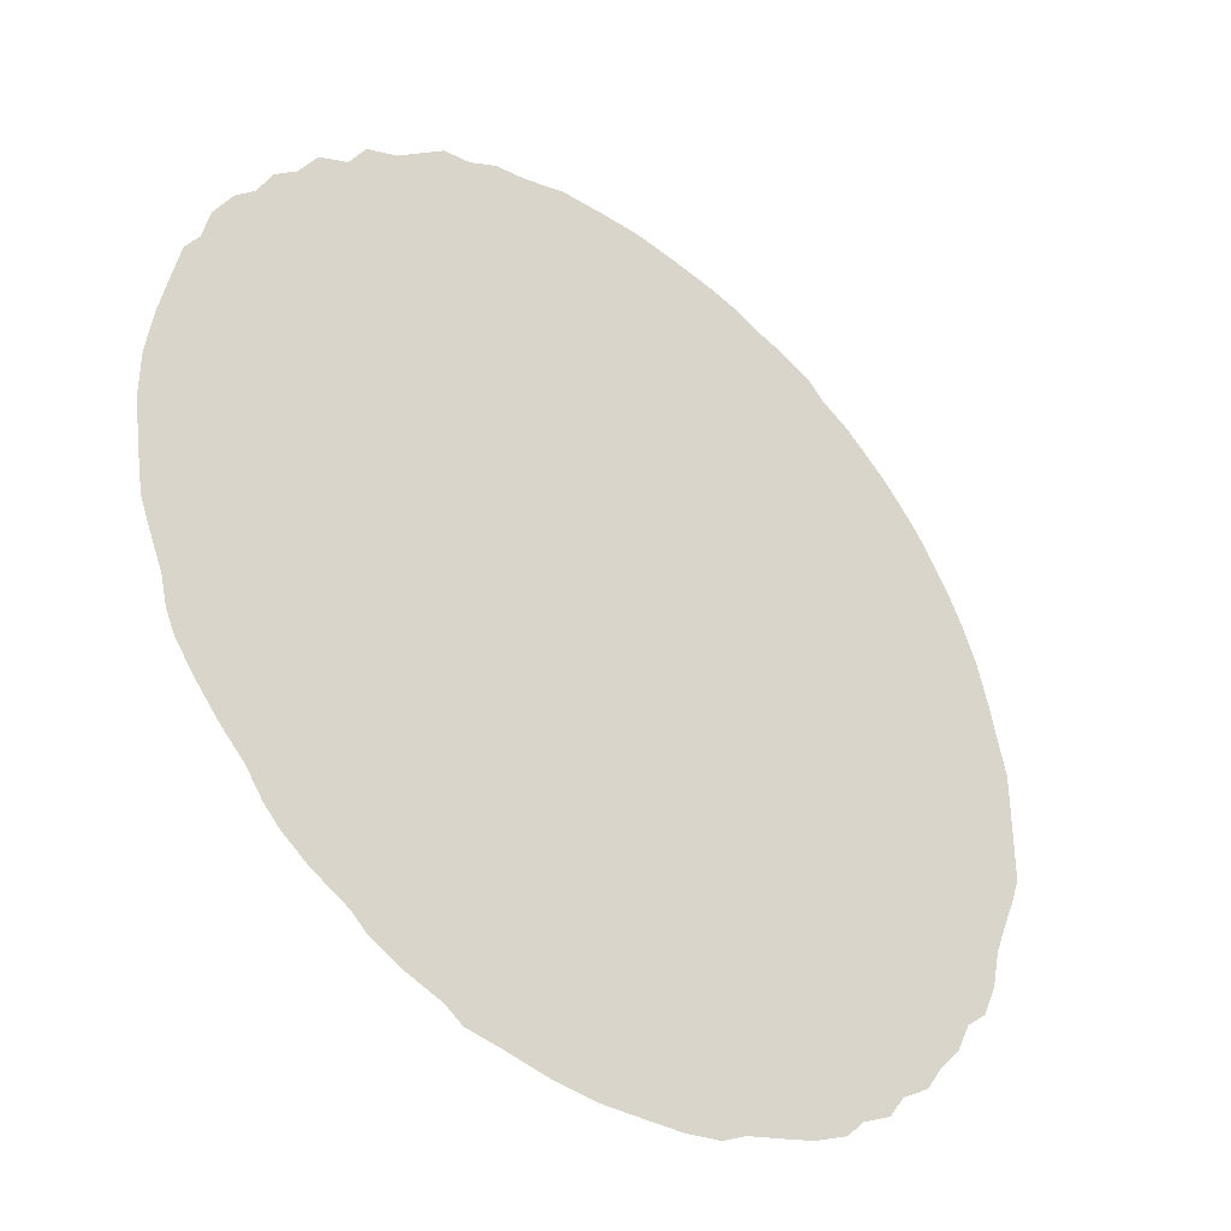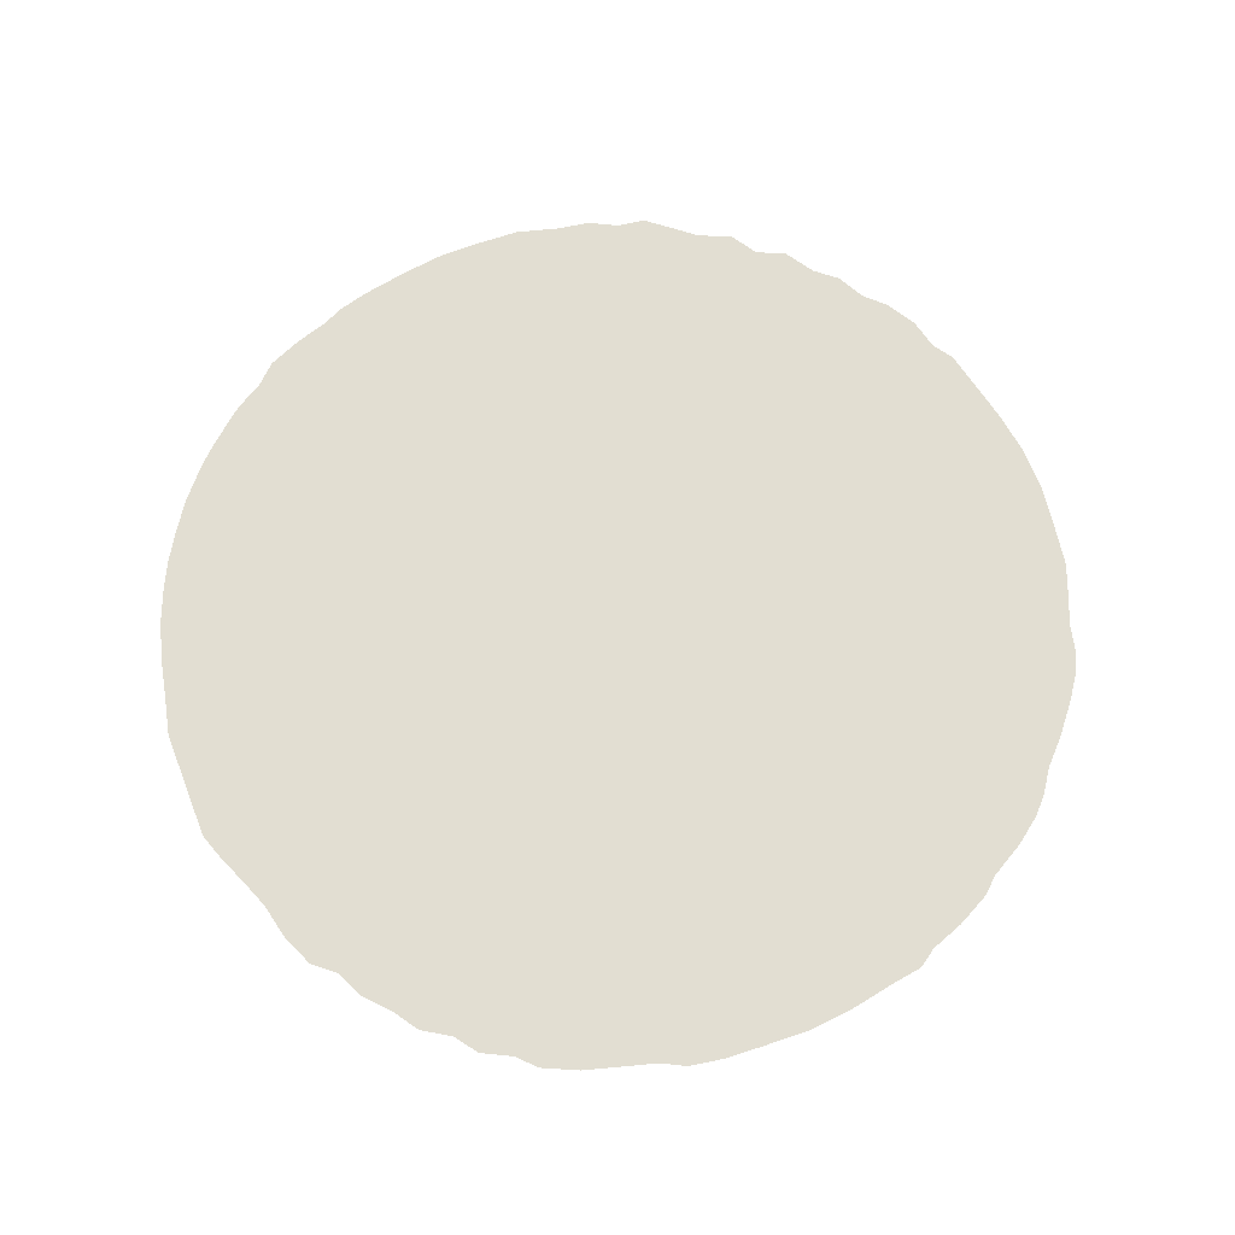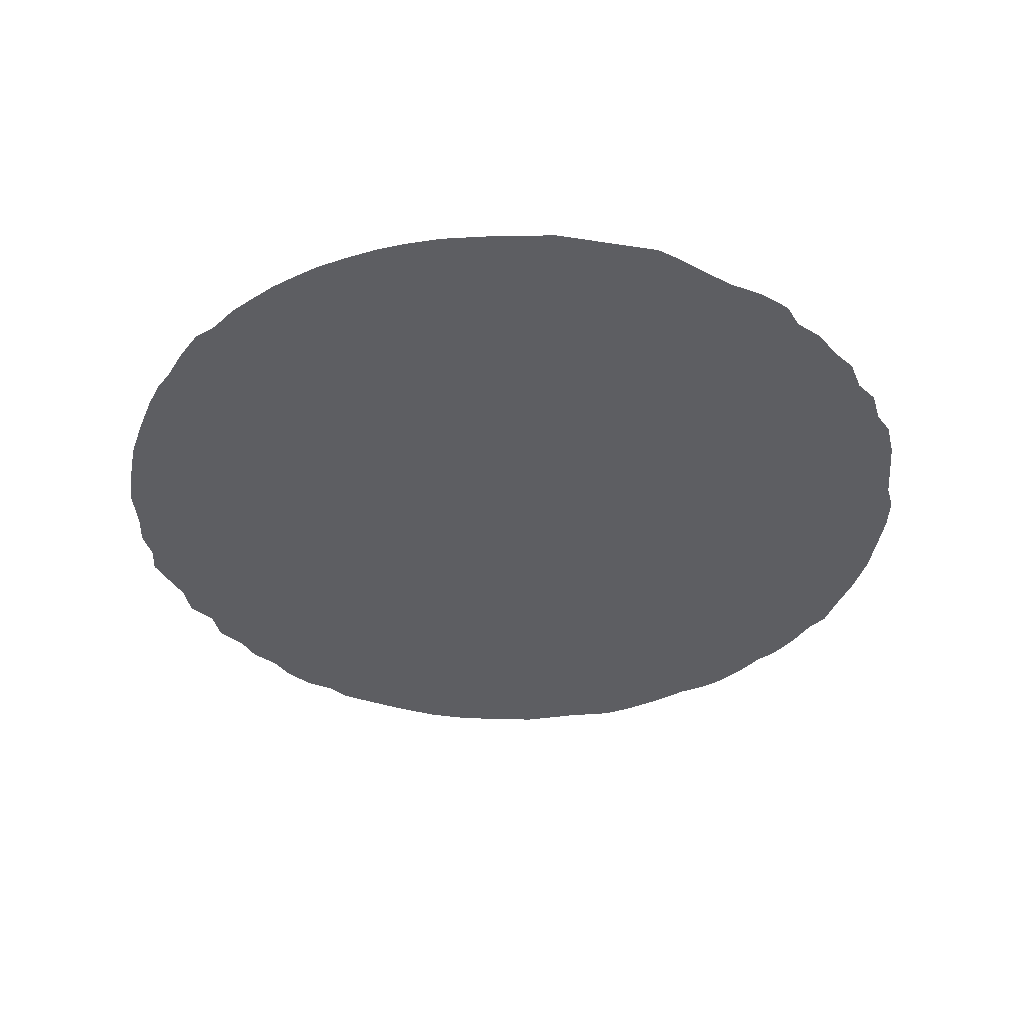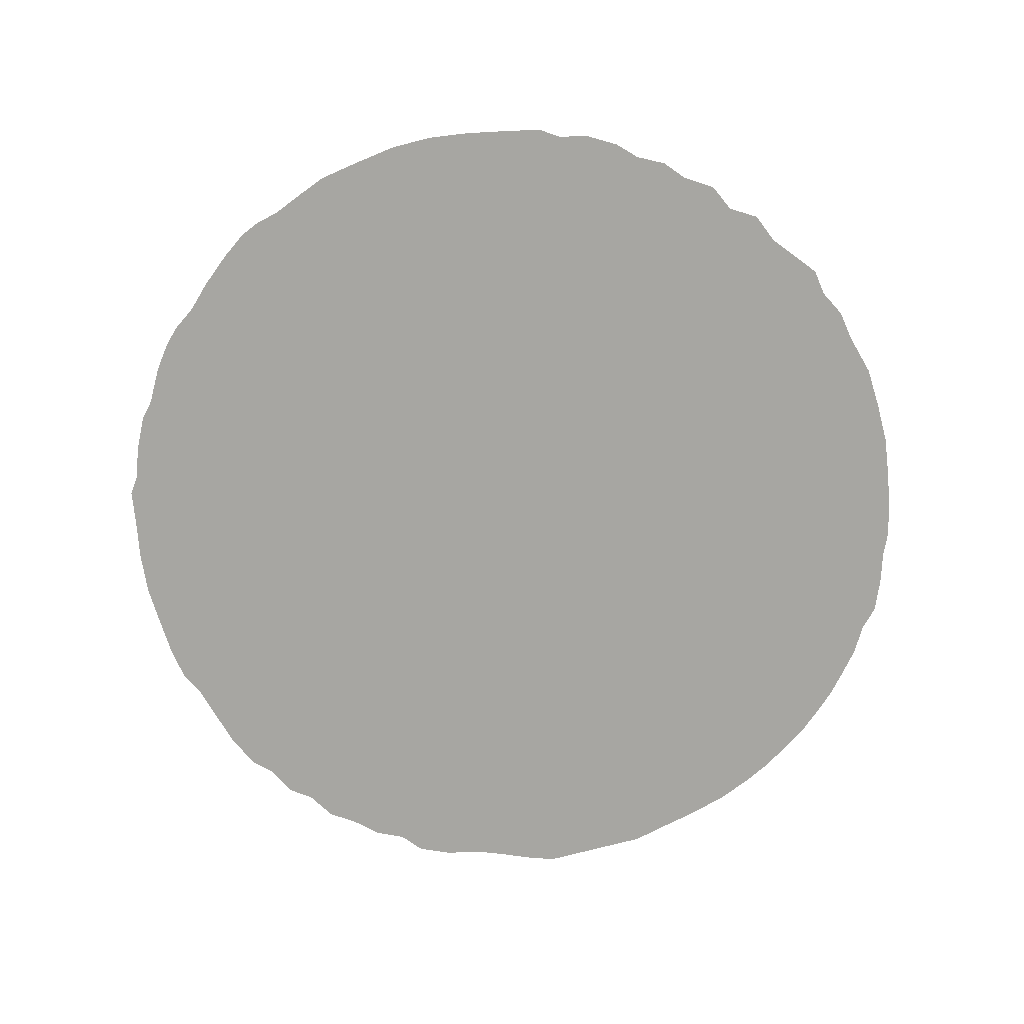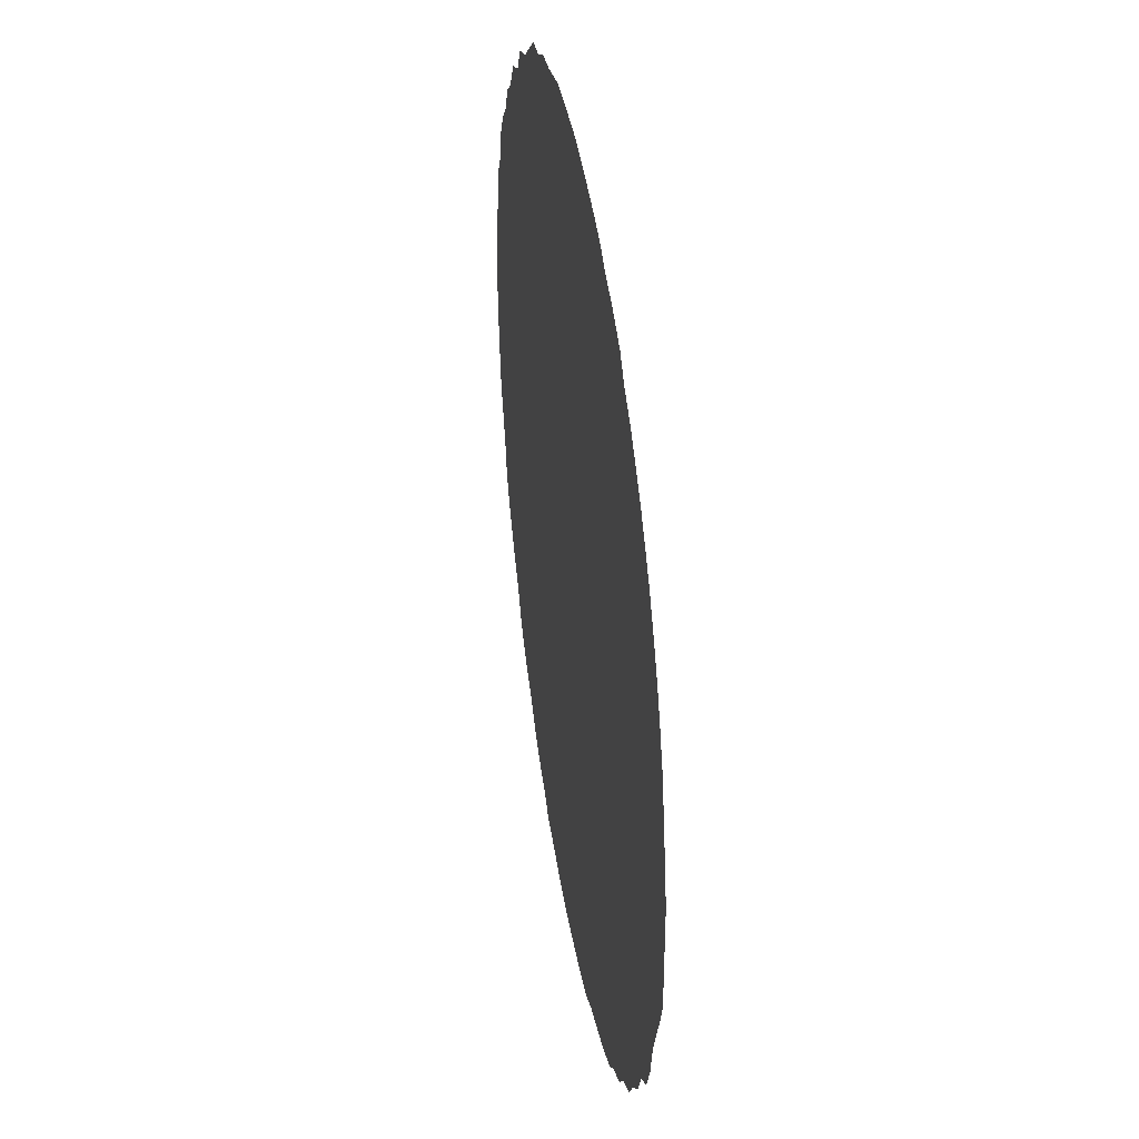
<metadata>
{"format":"obj","ext":"obj","renderer":"f3d","projection":"perspective","resolution":1024,"background":"white","views":[{"elev":-38.2,"azim":-39.5,"up":"+Z"},{"elev":68.0,"azim":158.7,"up":"+Y"},{"elev":-38.9,"azim":78.9,"up":"+Y"},{"elev":-74.0,"azim":-75.3,"up":"+Y"},{"elev":39.6,"azim":80.9,"up":"+Z"}]}
</metadata>
<code>
o CircularPlane
g Plane (1)
v 6.708 0 -1.406
v 6.846 0 -1
v 6.502 0 -1.897
v 6.333 0 -1
v 6.846 0 -0.3333
v 6.333 0 -0.3333
v 6.846 0 0.3333
v 6.333 0 0.3333
v 6.846 0 0.6776
v 6.333 0 1
v 6.708 0 1.283
v 6.61 0 1.743
v 5.996 0 -3.39
v 6.211 0 -2.893
v 5.667 0 -3.667
v 5.667 0 -3
v 6.333 0 -2.333
v 5.667 0 -2.333
v 5.667 0 -1.667
v 5.667 0 -1
v 5.667 0 -0.3333
v 5.667 0 0.3333
v 5.667 0 1
v 5.667 0 1.667
v 6.425 0 2.425
v 5.667 0 2.333
v 6.211 0 2.954
v 5.667 0 3
v 5.996 0 3.39
v 5.743 0 3.805
v 5.452 0 -4.118
v 5.123 0 -4.471
v 5 0 -3.667
v 5 0 -3
v 5 0 -2.333
v 5 0 -1.667
v 5 0 -1
v 5 0 -0.3333
v 5 0 0.3333
v 5 0 1
v 5 0 1.667
v 5 0 2.333
v 5 0 3
v 5 0 3.667
v 5.452 0 4.241
v 5 0 4.333
v 5.145 0 4.601
v 4.862 0 4.908
v 4.862 0 -4.862
v 4.425 0 -5.138
v 4.333 0 -4.333
v 4.333 0 -3.667
v 4.333 0 -3
v 4.333 0 -2.333
v 4.333 0 -1.667
v 4.333 0 -1
v 4.333 0 -0.3333
v 4.333 0 0.3333
v 4.333 0 1
v 4.333 0 1.667
v 4.333 0 2.333
v 4.333 0 3
v 4.333 0 3.667
v 4.333 0 4.333
v 4.333 0 5
v 4.524 0 5.206
v 4.18 0 5.498
v 4.18 0 -5.482
v 3.728 0 -5.713
v 3.667 0 -5
v 3.667 0 -4.333
v 3.667 0 -3.667
v 3.667 0 -3
v 3.667 0 -2.333
v 3.667 0 -1.667
v 3.667 0 -1
v 3.667 0 -0.3333
v 3.667 0 0.3333
v 3.667 0 1
v 3.667 0 1.667
v 3.667 0 2.333
v 3.667 0 3
v 3.667 0 3.667
v 3.667 0 4.333
v 3.667 0 5
v 3.743 0 5.759
v 3.452 0 -5.996
v 2.923 0 -6.241
v 3 0 -5.667
v 3 0 -5
v 3 0 -4.333
v 3 0 -3.667
v 3 0 -3
v 3 0 -2.333
v 3 0 -1.667
v 3 0 -1
v 3 0 -0.3333
v 3 0 0.3333
v 3 0 1
v 3 0 1.667
v 3 0 2.333
v 3 0 3
v 3 0 3.667
v 3 0 4.333
v 3 0 5
v 3 0 5.667
v 3.452 0 6.042
v 2.954 0 6.257
v 2.395 0 -6.395
v 2.333 0 -5.667
v 2.333 0 -5
v 2.333 0 -4.333
v 2.333 0 -3.667
v 2.333 0 -3
v 2.333 0 -2.333
v 2.333 0 -1.667
v 2.333 0 -1
v 2.333 0 -0.3333
v 2.333 0 0.3333
v 2.333 0 1
v 2.333 0 1.667
v 2.333 0 2.333
v 2.333 0 3
v 2.333 0 3.667
v 2.333 0 4.333
v 2.333 0 5
v 2.333 0 5.667
v 2.425 0 6.425
v 1.851 0 -6.548
v 1.667 0 -5.667
v 1.667 0 -5
v 1.667 0 -4.333
v 1.667 0 -3.667
v 1.667 0 -3
v 1.667 0 -2.333
v 1.667 0 -1.667
v 1.667 0 -1
v 1.667 0 -0.3333
v 1.667 0 0.3333
v 1.667 0 1
v 1.667 0 1.667
v 1.667 0 2.333
v 1.667 0 3
v 1.667 0 3.667
v 1.667 0 4.333
v 1.667 0 5
v 1.667 0 5.667
v 1.667 0 6.333
v 2.118 0 6.57
v 1.667 0 6.693
v 1.482 0 -6.739
v 0.9386 0 -6.831
v 1 0 -6.333
v 1 0 -5.667
v 1 0 -5
v 1 0 -4.333
v 1 0 -3.667
v 1 0 -3
v 1 0 -2.333
v 1 0 -1.667
v 1 0 -1
v 1 0 -0.3333
v 1 0 0.3333
v 1 0 1
v 1 0 1.667
v 1 0 2.333
v 1 0 3
v 1 0 3.667
v 1 0 4.333
v 1 0 5
v 1 0 5.667
v 1 0 6.333
v 1 0 6.816
v 0.364 0 -6.862
v 0.3333 0 -6.333
v 0.3333 0 -5.667
v 0.3333 0 -5
v 0.3333 0 -4.333
v 0.3333 0 -3.667
v 0.3333 0 -3
v 0.3333 0 -2.333
v 0.3333 0 -1.667
v 0.3333 0 -1
v 0.3333 0 -0.3333
v 0.3333 0 0.3333
v 0.3333 0 1
v 0.3333 0 1.667
v 0.3333 0 2.333
v 0.3333 0 3
v 0.3333 0 3.667
v 0.3333 0 4.333
v 0.3333 0 5
v 0.3333 0 5.667
v 0.3333 0 6.333
v 0.3333 0 6.908
v -0.318 0 -6.893
v -0.3333 0 -6.333
v -0.3333 0 -5.667
v -0.3333 0 -5
v -0.3333 0 -4.333
v -0.3333 0 -3.667
v -0.3333 0 -3
v -0.3333 0 -2.333
v -0.3333 0 -1.667
v -0.3333 0 -1
v -0.3333 0 -0.3333
v -0.3333 0 0.3333
v -0.3333 0 1
v -0.3333 0 1.667
v -0.3333 0 2.333
v -0.3333 0 3
v -0.3333 0 3.667
v -0.3333 0 4.333
v -0.3333 0 5
v -0.3333 0 5.667
v -0.3333 0 6.333
v -0.3333 0 6.908
v -1 0 -6.831
v -1 0 -6.333
v -1 0 -5.667
v -1 0 -5
v -1 0 -4.333
v -1 0 -3.667
v -1 0 -3
v -1 0 -2.333
v -1 0 -1.667
v -1 0 -1
v -1 0 -0.3333
v -1 0 0.3333
v -1 0 1
v -1 0 1.667
v -1 0 2.333
v -1 0 3
v -1 0 3.667
v -1 0 4.333
v -1 0 5
v -1 0 5.667
v -1 0 6.333
v -1 0 6.877
v -1.667 0 -6.708
v -1.667 0 -6.333
v -1.667 0 -5.667
v -1.667 0 -5
v -1.667 0 -4.333
v -1.667 0 -3.667
v -1.667 0 -3
v -1.667 0 -2.333
v -1.667 0 -1.667
v -1.667 0 -1
v -1.667 0 -0.3333
v -1.667 0 0.3333
v -1.667 0 1
v -1.667 0 1.667
v -1.667 0 2.333
v -1.667 0 3
v -1.667 0 3.667
v -1.667 0 4.333
v -1.667 0 5
v -1.667 0 5.667
v -1.667 0 6.333
v -1.667 0 6.693
v -2.18 0 -6.632
v -2.456 0 -6.441
v -2.333 0 -5.667
v -2.333 0 -5
v -2.333 0 -4.333
v -2.333 0 -3.667
v -2.333 0 -3
v -2.333 0 -2.333
v -2.333 0 -1.667
v -2.333 0 -1
v -2.333 0 -0.3333
v -2.333 0 0.3333
v -2.333 0 1
v -2.333 0 1.667
v -2.333 0 2.333
v -2.333 0 3
v -2.333 0 3.667
v -2.333 0 4.333
v -2.333 0 5
v -2.333 0 5.667
v -2.579 0 6.395
v -2.149 0 6.616
v -2.969 0 -6.257
v -3 0 -5.667
v -3 0 -5
v -3 0 -4.333
v -3 0 -3.667
v -3 0 -3
v -3 0 -2.333
v -3 0 -1.667
v -3 0 -1
v -3 0 -0.3333
v -3 0 0.3333
v -3 0 1
v -3 0 1.667
v -3 0 2.333
v -3 0 3
v -3 0 3.667
v -3 0 4.333
v -3 0 5
v -3 0 5.667
v -3 0 6.333
v -3.482 0 -5.996
v -3.728 0 -5.774
v -3.667 0 -5
v -3.667 0 -4.333
v -3.667 0 -3.667
v -3.667 0 -3
v -3.667 0 -2.333
v -3.667 0 -1.667
v -3.667 0 -1
v -3.667 0 -0.3333
v -3.667 0 0.3333
v -3.667 0 1
v -3.667 0 1.667
v -3.667 0 2.333
v -3.667 0 3
v -3.667 0 3.667
v -3.667 0 4.333
v -3.667 0 5
v -3.728 0 5.743
v -3.344 0 6.057
v -4.272 0 -5.467
v -4.333 0 -5
v -4.333 0 -4.333
v -4.333 0 -3.667
v -4.333 0 -3
v -4.333 0 -2.333
v -4.333 0 -1.667
v -4.333 0 -1
v -4.333 0 -0.3333
v -4.333 0 0.3333
v -4.333 0 1
v -4.333 0 1.667
v -4.333 0 2.333
v -4.333 0 3
v -4.333 0 3.667
v -4.333 0 4.333
v -4.471 0 5.123
v -4.211 0 5.544
v -4.662 0 -5.175
v -4.908 0 -4.923
v -5.169 0 -4.548
v -5 0 -3.667
v -5 0 -3
v -5 0 -2.333
v -5 0 -1.667
v -5 0 -1
v -5 0 -0.3333
v -5 0 0.3333
v -5 0 1
v -5 0 1.667
v -5 0 2.333
v -5 0 3
v -5 0 3.667
v -5.2 0 4.471
v -4.908 0 4.923
v -5.529 0 -4.18
v -5.667 0 -3.667
v -5.667 0 -3
v -5.667 0 -2.333
v -5.667 0 -1.667
v -5.667 0 -1
v -5.667 0 -0.3333
v -5.667 0 0.3333
v -5.667 0 1
v -5.667 0 1.667
v -5.667 0 2.333
v -5.667 0 3
v -5.759 0 3.759
v -5.529 0 4.195
v -5.917 0 -3.708
v -6.194 0 -3.318
v -6.333 0 -3
v -6.425 0 -2.61
v -6.333 0 -1.667
v -6.333 0 -1
v -6.333 0 -0.3333
v -6.333 0 0.3333
v -6.333 0 1
v -6.333 0 1.667
v -6.441 0 2.533
v -6.333 0 3
v -6.057 0 3.467
v -6.632 0 -2.103
v -6.8 0 -1.667
v -6.908 0 -1
v -7 0 -0.3333
v -7 0 0.3333
v -6.908 0 1
v -6.77 0 1.667
v -6.647 0 2.226
f 3 4 2 1
f 4 6 5 2
f 6 8 7 5
f 8 10 9 7
f 10 12 11 9
f 15 16 14 13
f 16 18 17 14
f 18 19 3 17
f 19 20 4 3
f 20 21 6 4
f 21 22 8 6
f 22 23 10 8
f 23 24 12 10
f 24 26 25 12
f 26 28 27 25
f 28 30 29 27
f 32 33 15 31
f 33 34 16 15
f 34 35 18 16
f 35 36 19 18
f 36 37 20 19
f 37 38 21 20
f 38 39 22 21
f 39 40 23 22
f 40 41 24 23
f 41 42 26 24
f 42 43 28 26
f 43 44 30 28
f 44 46 45 30
f 46 48 47 45
f 50 51 32 49
f 51 52 33 32
f 52 53 34 33
f 53 54 35 34
f 54 55 36 35
f 55 56 37 36
f 56 57 38 37
f 57 58 39 38
f 58 59 40 39
f 59 60 41 40
f 60 61 42 41
f 61 62 43 42
f 62 63 44 43
f 63 64 46 44
f 64 65 48 46
f 65 67 66 48
f 69 70 50 68
f 70 71 51 50
f 71 72 52 51
f 72 73 53 52
f 73 74 54 53
f 74 75 55 54
f 75 76 56 55
f 76 77 57 56
f 77 78 58 57
f 78 79 59 58
f 79 80 60 59
f 80 81 61 60
f 81 82 62 61
f 82 83 63 62
f 83 84 64 63
f 84 85 65 64
f 85 86 67 65
f 88 89 69 87
f 89 90 70 69
f 90 91 71 70
f 91 92 72 71
f 92 93 73 72
f 93 94 74 73
f 94 95 75 74
f 95 96 76 75
f 96 97 77 76
f 97 98 78 77
f 98 99 79 78
f 99 100 80 79
f 100 101 81 80
f 101 102 82 81
f 102 103 83 82
f 103 104 84 83
f 104 105 85 84
f 105 106 86 85
f 106 108 107 86
f 109 110 89 88
f 110 111 90 89
f 111 112 91 90
f 112 113 92 91
f 113 114 93 92
f 114 115 94 93
f 115 116 95 94
f 116 117 96 95
f 117 118 97 96
f 118 119 98 97
f 119 120 99 98
f 120 121 100 99
f 121 122 101 100
f 122 123 102 101
f 123 124 103 102
f 124 125 104 103
f 125 126 105 104
f 126 127 106 105
f 127 128 108 106
f 129 130 110 109
f 130 131 111 110
f 131 132 112 111
f 132 133 113 112
f 133 134 114 113
f 134 135 115 114
f 135 136 116 115
f 136 137 117 116
f 137 138 118 117
f 138 139 119 118
f 139 140 120 119
f 140 141 121 120
f 141 142 122 121
f 142 143 123 122
f 143 144 124 123
f 144 145 125 124
f 145 146 126 125
f 146 147 127 126
f 147 148 128 127
f 148 150 149 128
f 152 153 129 151
f 153 154 130 129
f 154 155 131 130
f 155 156 132 131
f 156 157 133 132
f 157 158 134 133
f 158 159 135 134
f 159 160 136 135
f 160 161 137 136
f 161 162 138 137
f 162 163 139 138
f 163 164 140 139
f 164 165 141 140
f 165 166 142 141
f 166 167 143 142
f 167 168 144 143
f 168 169 145 144
f 169 170 146 145
f 170 171 147 146
f 171 172 148 147
f 172 173 150 148
f 174 175 153 152
f 175 176 154 153
f 176 177 155 154
f 177 178 156 155
f 178 179 157 156
f 179 180 158 157
f 180 181 159 158
f 181 182 160 159
f 182 183 161 160
f 183 184 162 161
f 184 185 163 162
f 185 186 164 163
f 186 187 165 164
f 187 188 166 165
f 188 189 167 166
f 189 190 168 167
f 190 191 169 168
f 191 192 170 169
f 192 193 171 170
f 193 194 172 171
f 194 195 173 172
f 196 197 175 174
f 197 198 176 175
f 198 199 177 176
f 199 200 178 177
f 200 201 179 178
f 201 202 180 179
f 202 203 181 180
f 203 204 182 181
f 204 205 183 182
f 205 206 184 183
f 206 207 185 184
f 207 208 186 185
f 208 209 187 186
f 209 210 188 187
f 210 211 189 188
f 211 212 190 189
f 212 213 191 190
f 213 214 192 191
f 214 215 193 192
f 215 216 194 193
f 216 217 195 194
f 218 219 197 196
f 219 220 198 197
f 220 221 199 198
f 221 222 200 199
f 222 223 201 200
f 223 224 202 201
f 224 225 203 202
f 225 226 204 203
f 226 227 205 204
f 227 228 206 205
f 228 229 207 206
f 229 230 208 207
f 230 231 209 208
f 231 232 210 209
f 232 233 211 210
f 233 234 212 211
f 234 235 213 212
f 235 236 214 213
f 236 237 215 214
f 237 238 216 215
f 238 239 217 216
f 240 241 219 218
f 241 242 220 219
f 242 243 221 220
f 243 244 222 221
f 244 245 223 222
f 245 246 224 223
f 246 247 225 224
f 247 248 226 225
f 248 249 227 226
f 249 250 228 227
f 250 251 229 228
f 251 252 230 229
f 252 253 231 230
f 253 254 232 231
f 254 255 233 232
f 255 256 234 233
f 256 257 235 234
f 257 258 236 235
f 258 259 237 236
f 259 260 238 237
f 260 261 239 238
f 262 263 241 240
f 263 264 242 241
f 264 265 243 242
f 265 266 244 243
f 266 267 245 244
f 267 268 246 245
f 268 269 247 246
f 269 270 248 247
f 270 271 249 248
f 271 272 250 249
f 272 273 251 250
f 273 274 252 251
f 274 275 253 252
f 275 276 254 253
f 276 277 255 254
f 277 278 256 255
f 278 279 257 256
f 279 280 258 257
f 280 281 259 258
f 281 282 260 259
f 282 283 261 260
f 284 285 264 263
f 285 286 265 264
f 286 287 266 265
f 287 288 267 266
f 288 289 268 267
f 289 290 269 268
f 290 291 270 269
f 291 292 271 270
f 292 293 272 271
f 293 294 273 272
f 294 295 274 273
f 295 296 275 274
f 296 297 276 275
f 297 298 277 276
f 298 299 278 277
f 299 300 279 278
f 300 301 280 279
f 301 302 281 280
f 302 303 282 281
f 304 305 285 284
f 305 306 286 285
f 306 307 287 286
f 307 308 288 287
f 308 309 289 288
f 309 310 290 289
f 310 311 291 290
f 311 312 292 291
f 312 313 293 292
f 313 314 294 293
f 314 315 295 294
f 315 316 296 295
f 316 317 297 296
f 317 318 298 297
f 318 319 299 298
f 319 320 300 299
f 320 321 301 300
f 321 322 302 301
f 322 323 303 302
f 324 325 306 305
f 325 326 307 306
f 326 327 308 307
f 327 328 309 308
f 328 329 310 309
f 329 330 311 310
f 330 331 312 311
f 331 332 313 312
f 332 333 314 313
f 333 334 315 314
f 334 335 316 315
f 335 336 317 316
f 336 337 318 317
f 337 338 319 318
f 338 339 320 319
f 339 340 321 320
f 340 341 322 321
f 342 343 325 324
f 343 344 326 325
f 344 345 327 326
f 345 346 328 327
f 346 347 329 328
f 347 348 330 329
f 348 349 331 330
f 349 350 332 331
f 350 351 333 332
f 351 352 334 333
f 352 353 335 334
f 353 354 336 335
f 354 355 337 336
f 355 356 338 337
f 356 357 339 338
f 357 358 340 339
f 359 360 345 344
f 360 361 346 345
f 361 362 347 346
f 362 363 348 347
f 363 364 349 348
f 364 365 350 349
f 365 366 351 350
f 366 367 352 351
f 367 368 353 352
f 368 369 354 353
f 369 370 355 354
f 370 371 356 355
f 371 372 357 356
f 373 374 360 359
f 374 375 361 360
f 375 376 362 361
f 376 377 363 362
f 377 378 364 363
f 378 379 365 364
f 379 380 366 365
f 380 381 367 366
f 381 382 368 367
f 382 383 369 368
f 383 384 370 369
f 384 385 371 370
f 386 387 377 376
f 387 388 378 377
f 388 389 379 378
f 389 390 380 379
f 390 391 381 380
f 391 392 382 381
f 392 393 383 382

</code>
